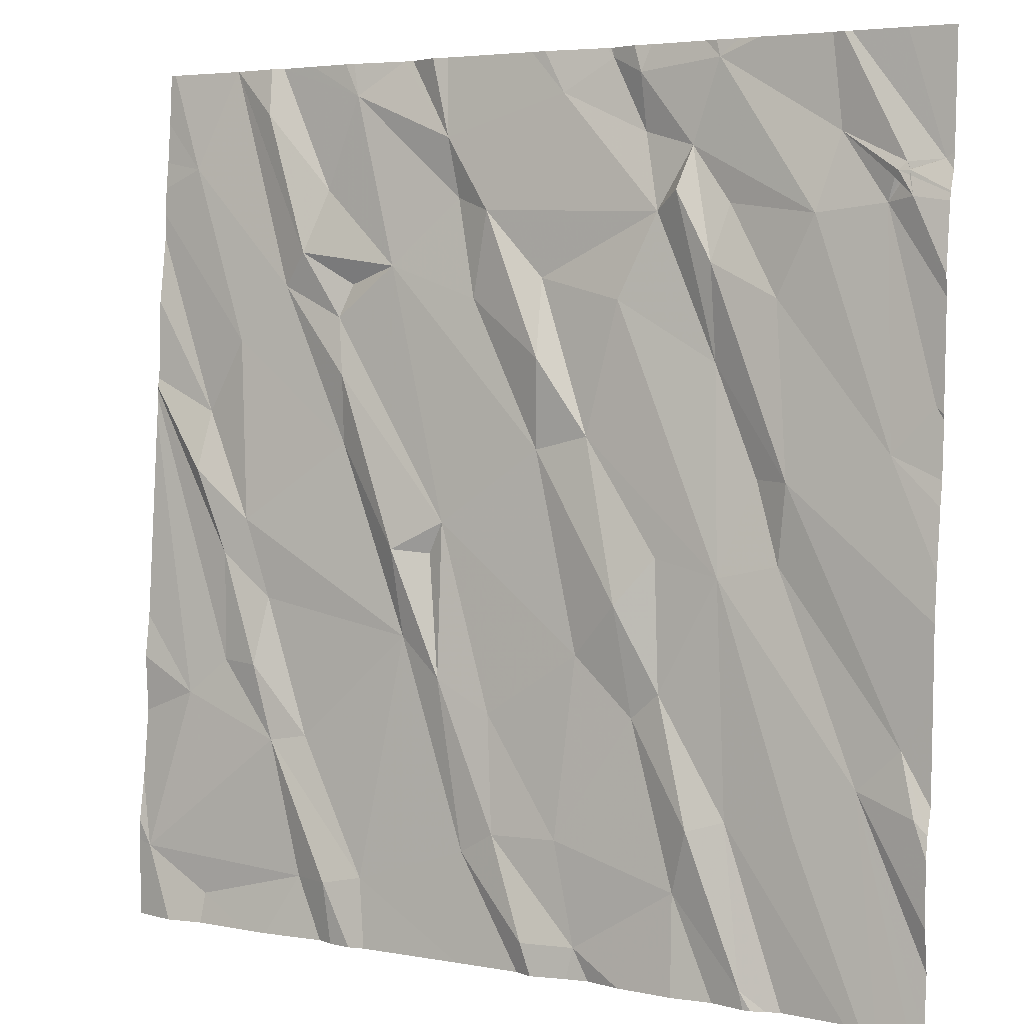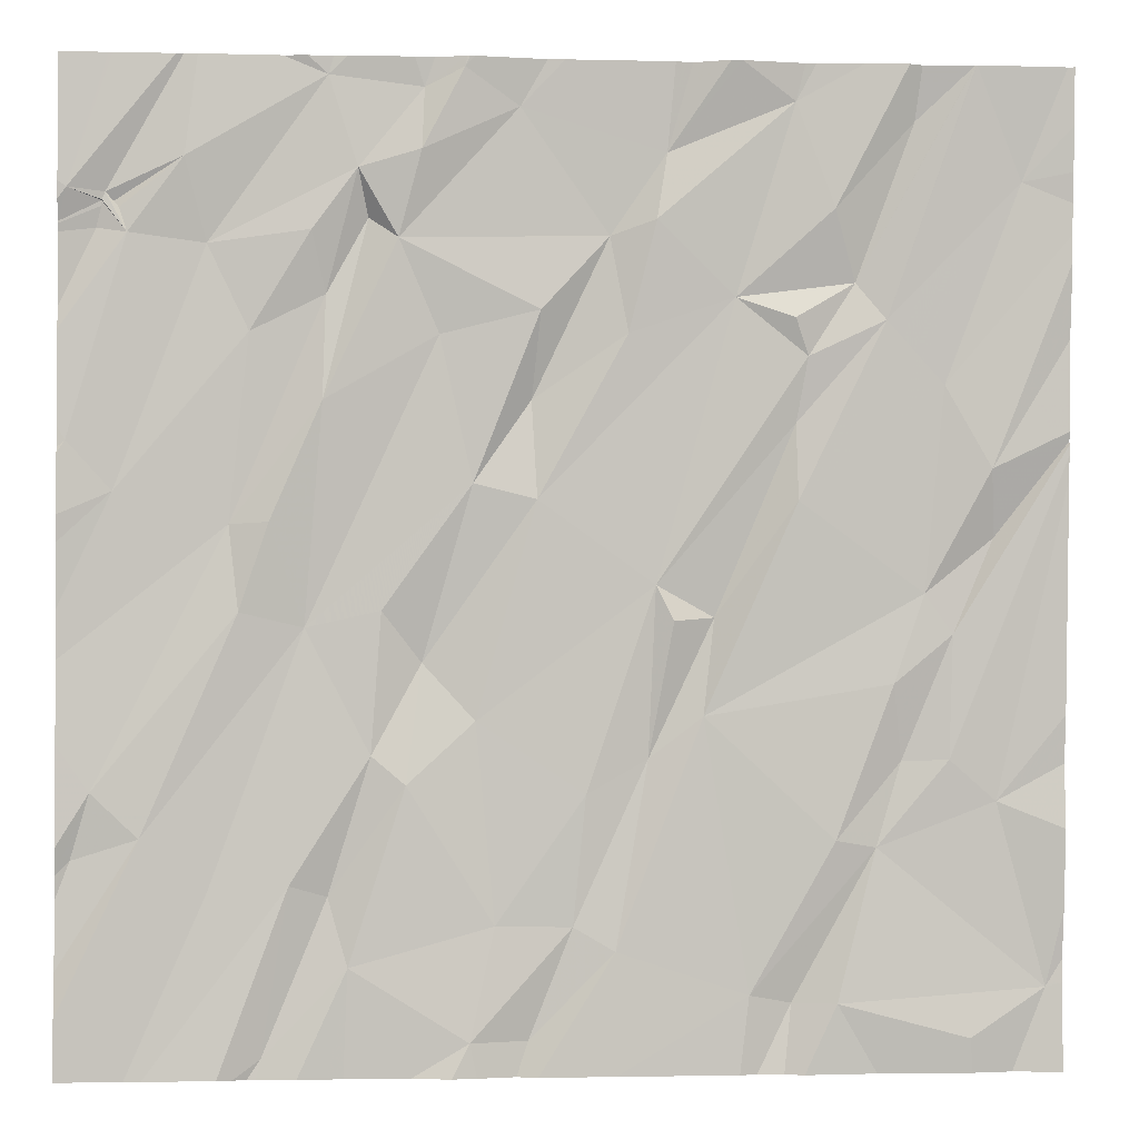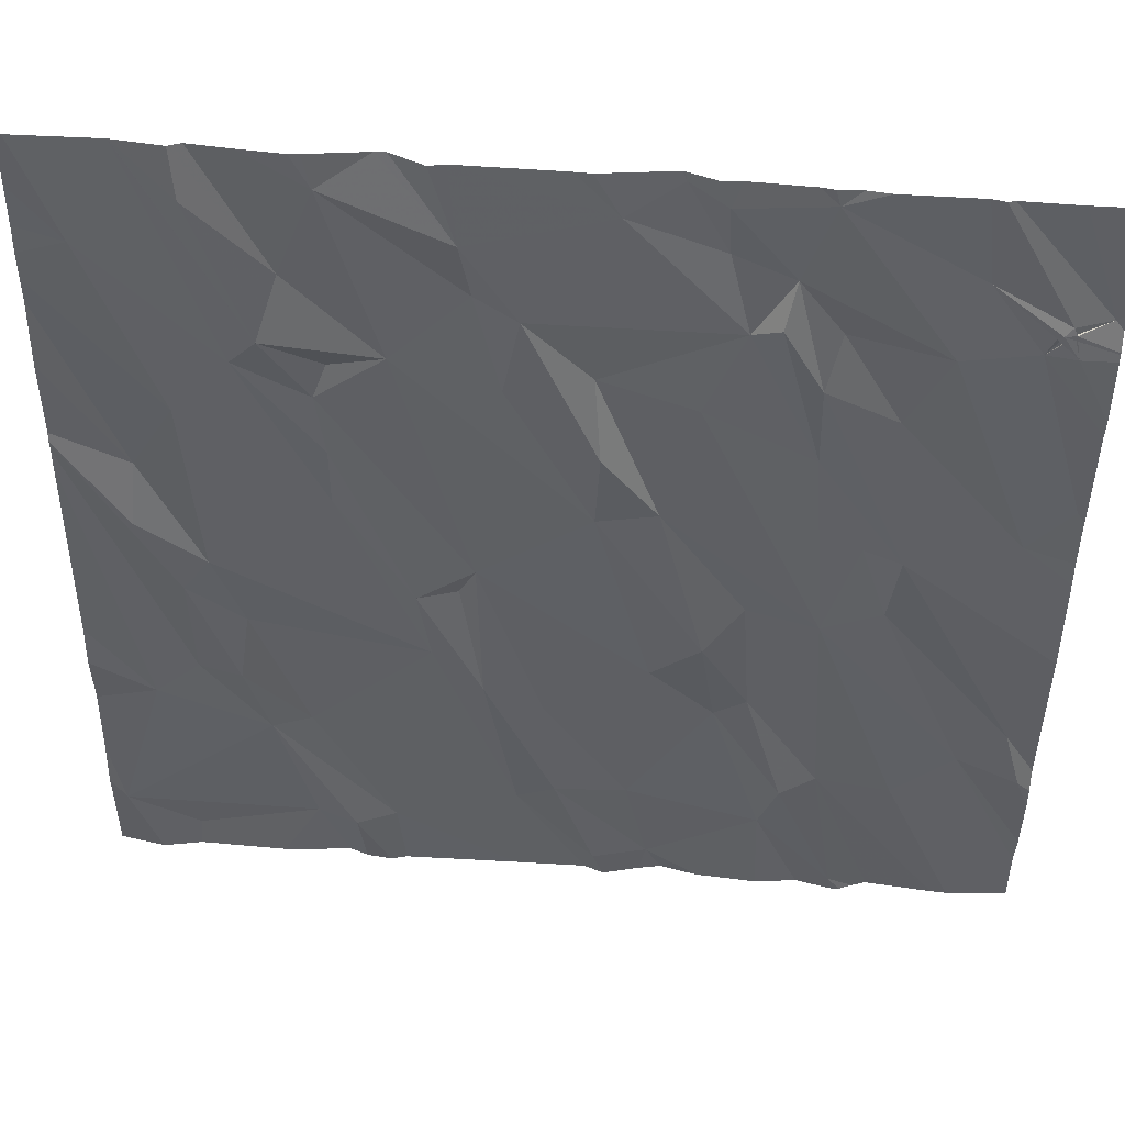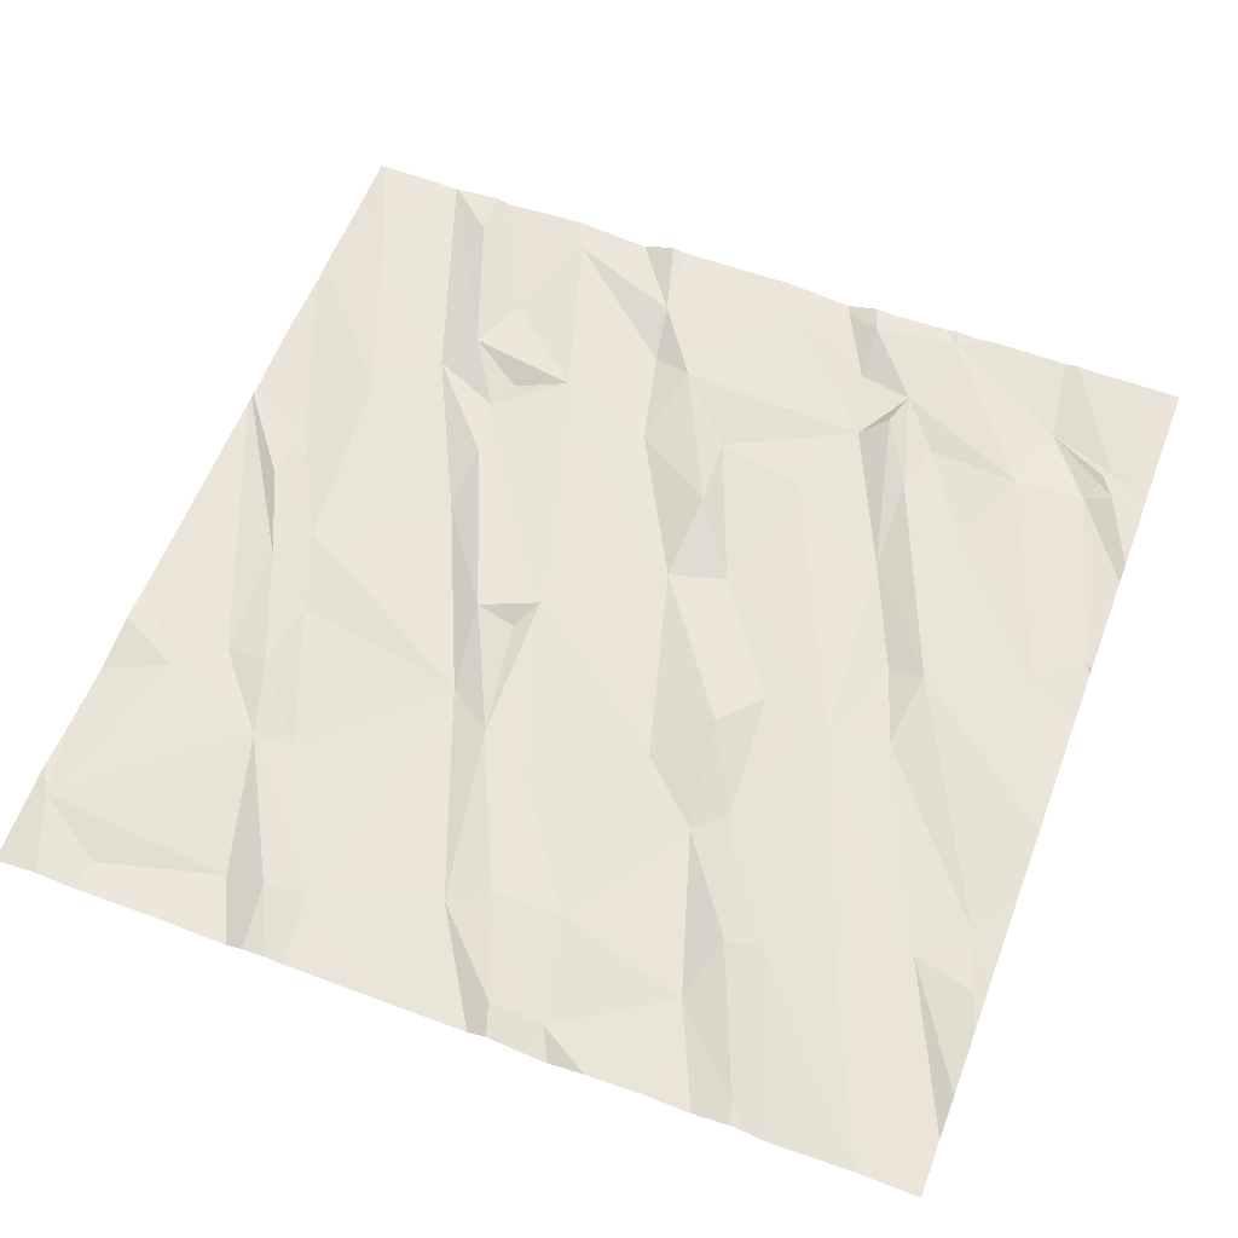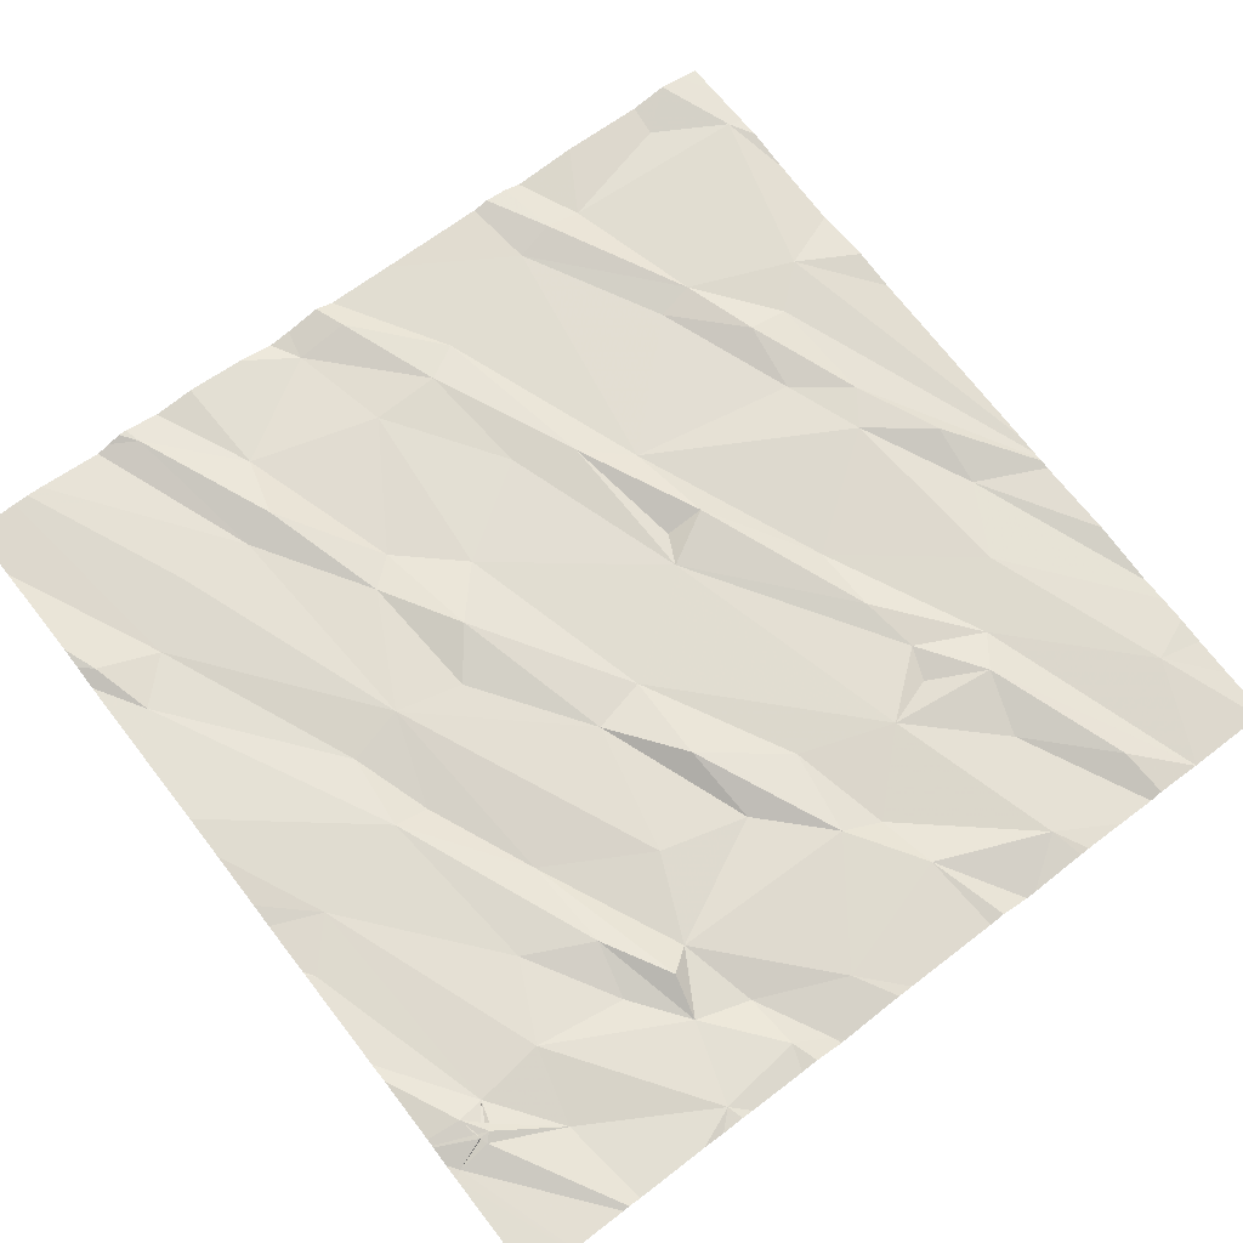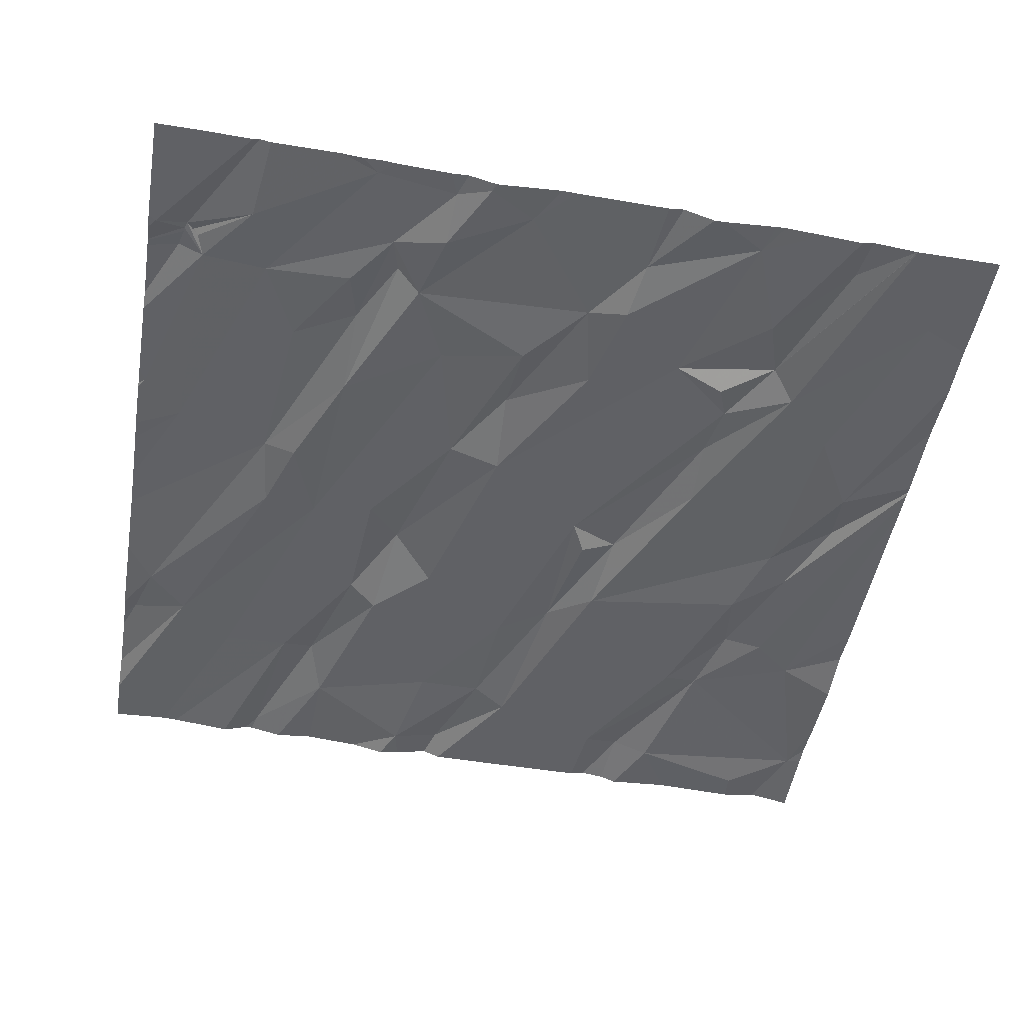
<metadata>
{"format":"obj","ext":"obj","renderer":"f3d","projection":"perspective","resolution":1024,"background":"white","views":[{"elev":4.4,"azim":30.2,"up":"+Y"},{"elev":-3.1,"azim":174.0,"up":"+Y"},{"elev":51.3,"azim":3.3,"up":"+Y"},{"elev":63.7,"azim":20.7,"up":"+Z"},{"elev":66.8,"azim":142.1,"up":"+Z"},{"elev":-52.0,"azim":170.4,"up":"+Z"}]}
</metadata>
<code>
v -80.63 233.9 500.5
v -80.63 234 500.5
v -80.63 234.1 500.5
v -82.05 234.4 500.4
v -82.03 234.4 500.4
v -82.41 233 500.5
v -80.63 232.6 500.6
v -80.73 234.4 500.5
v -82.51 232.6 500.6
v -80.63 233.1 500.6
v -80.63 233.2 500.6
v -80.63 233.9 500.5
v -82.44 234.1 500.4
v -80.63 234 500.5
v -80.63 234.1 500.5
v -82.4 233.5 500.5
v -82.36 232.5 500.5
v -82.32 233.1 500.5
v -82.39 233.6 500.5
v -82.32 233.3 500.5
v -82.3 233.8 500.5
v -82.02 233.5 500.5
v -82.27 233.4 500.5
v -82.18 232.9 500.5
v -82.1 232.6 500.5
v -82.1 232.9 500.5
v -81.94 232.6 500.6
v -82.35 234.4 500.4
v -81.88 234.4 500.4
v -81.82 234.4 500.4
v -81.68 232.7 500.6
v -81.84 233.1 500.5
v -82.02 232.6 500.6
v -82.23 233.1 500.5
v -82.02 233.7 500.5
v -82.04 233.8 500.5
v -81.75 233.4 500.5
v -82.21 233.2 500.5
v -81.87 233.3 500.5
v -81.78 234.4 500.4
v -81.79 233.3 500.5
v -81.74 233.1 500.5
v -82.24 234.3 500.4
v -82.19 233.9 500.5
v -82.01 234.3 500.4
v -81.9 233.9 500.5
v -81.75 234.1 500.4
v -82.09 234.1 500.4
v -82.01 233.9 500.5
v -82.13 234 500.5
v -81.77 234.2 500.5
v -81.7 233.9 500.5
v -81.66 234 500.5
v -81.52 233.7 500.5
v -81.6 232.7 500.6
v -81.52 232.5 500.6
v -81.62 233 500.5
v -81.49 234.3 500.5
v -81.53 233.5 500.5
v -81.41 232.5 500.6
v -82.35 234.4 500.4
v -81.45 232.7 500.6
v -81.18 232.7 500.6
v -81.22 233.1 500.6
v -81.24 233.3 500.5
v -81.09 233.3 500.5
v -82.22 234.4 500.4
v -81.53 233.9 500.5
v -81.41 233.1 500.5
v -81.28 233 500.5
v -81.41 233.6 500.5
v -81.31 233.2 500.6
v -81.14 232.8 500.6
v -81.34 233.9 500.5
v -81.26 234 500.5
v -81.31 234.2 500.4
v -81.19 234.2 500.5
v -81.21 234.1 500.5
v -81.39 234.3 500.4
v -81.31 234.3 500.5
v -81.13 234.3 500.5
v -81.12 233.7 500.5
v -81.13 233.9 500.5
v -80.71 234.1 500.5
v -80.72 234.1 500.5
v -80.75 234.1 500.5
v -82.14 234.4 500.4
v -81.02 232.5 500.6
v -81.91 234.4 500.4
v -80.95 233.5 500.5
v -80.99 233.9 500.5
v -80.74 233.6 500.5
v -80.7 233 500.6
v -81.03 233.5 500.5
v -80.97 233.3 500.5
v -80.79 232.9 500.6
v -82.25 234.4 500.4
v -80.91 232.8 500.6
v -81.07 232.8 500.6
v -82.35 234.4 500.4
v -80.66 232.9 500.6
v -82.18 232.5 500.6
v -80.91 234 500.5
v -81.1 234 500.5
v -80.7 234 500.5
v -80.76 234 500.5
v -80.74 234.1 500.5
v -80.65 233.6 500.5
v -80.72 234.1 500.5
v -80.65 234.1 500.5
v -82.04 232.5 500.6
v -80.87 234.2 500.5
v -82 232.5 500.6
v -81.95 232.5 500.6
v -81.92 232.5 500.6
v -81.68 232.5 500.6
v -82.37 232.5 500.6
v -82.24 232.5 500.6
v -82.45 232.5 500.6
v -80.63 232.5 500.6
v -82.35 234.4 500.4
v -82.54 232.5 500.6
v -82.54 233 500.5
v -82.54 233.1 500.5
v -82.54 232.9 500.5
v -82.54 232.6 500.6
v -82.54 232.7 500.6
v -82.54 234.3 500.4
v -82.54 234.2 500.4
v -82.54 234.1 500.4
v -82.54 233.6 500.5
v -82.54 232.8 500.5
v -82.54 233.6 500.5
v -82.54 233.7 500.5
v -82.54 233.7 500.5
v -82.54 233.7 500.5
v -82.54 233.9 500.5
v -82.54 234 500.4
v -82.54 234.1 500.4
v -80.63 232.8 500.6
v -80.63 232.7 500.6
v -80.63 233.6 500.5
v -80.63 233.5 500.5
v -80.63 234.1 500.5
v -80.63 233.7 500.5
v -80.63 233.3 500.6
v -80.63 232.8 500.6
v -80.63 232.9 500.6
v -80.63 233.5 500.5
v -80.63 233.6 500.5
v -81.54 232.5 500.6
v -81.37 232.5 500.6
v -81.42 232.5 500.6
v -81.3 232.5 500.6
v -81.5 232.5 500.6
v -80.73 232.5 500.6
v -80.76 232.5 500.6
v -80.99 232.5 500.6
v -81.01 232.5 500.6
v -80.96 232.5 500.6
v -80.93 232.5 500.6
v -81.17 232.5 500.6
v -80.8 232.5 500.6
v -81.08 232.5 500.6
v -82.5 232.5 500.6
v -82.54 232.5 500.6
v -80.66 232.5 500.6
v -81.54 234.4 500.4
v -81.57 234.4 500.4
v -81.14 234.4 500.5
v -81.17 234.4 500.5
v -81.29 234.4 500.4
v -81.4 234.4 500.4
v -81.39 234.4 500.4
v -81.39 234.4 500.4
v -81.33 234.4 500.5
v -80.73 234.4 500.5
v -80.85 234.4 500.5
v -80.86 234.4 500.5
v -80.89 234.4 500.5
v -81.05 234.4 500.5
v -81.09 234.4 500.5
v -82.53 234.4 500.4
v -82.54 234.4 500.4
v -80.63 234.4 500.5
f 156 96 98
f 144 110 3
f 143 92 149
f 155 56 151
f 142 108 92
f 141 96 7
f 122 9 126
f 172 80 171
f 17 9 119
f 131 18 133
f 20 16 134
f 154 60 152
f 134 19 136
f 138 21 139
f 140 101 96
f 21 13 130
f 25 24 9
f 27 31 32
f 24 25 33
f 26 27 32
f 102 17 118
f 19 16 23
f 24 34 18
f 36 35 37
f 20 23 16
f 23 20 38
f 38 26 32
f 32 22 23
f 32 39 22
f 39 37 35
f 32 23 38
f 33 25 111
f 27 33 114
f 9 17 25
f 171 81 170
f 170 81 182
f 38 20 34
f 18 34 20
f 35 22 39
f 133 20 135
f 42 39 32
f 33 27 24
f 27 26 24
f 45 46 47
f 24 26 34
f 97 48 67
f 67 45 87
f 44 22 35
f 35 36 44
f 46 49 36
f 50 44 36
f 44 21 22
f 121 44 100
f 50 36 49
f 47 51 45
f 89 51 29
f 48 46 45
f 46 50 49
f 37 46 36
f 46 48 50
f 50 48 43
f 9 24 6
f 50 43 28
f 100 50 61
f 13 21 44
f 38 34 26
f 9 6 125
f 6 24 18
f 19 23 21
f 23 22 21
f 39 41 37
f 52 54 53
f 31 55 42
f 31 56 55
f 42 57 37
f 37 41 42
f 32 31 42
f 41 39 42
f 31 27 116
f 53 51 47
f 53 58 51
f 52 53 47
f 37 59 46
f 46 52 47
f 40 58 169
f 52 46 59
f 66 65 64
f 56 60 55
f 68 53 54
f 169 58 168
f 70 69 62
f 57 42 55
f 63 70 62
f 59 72 71
f 55 62 57
f 71 54 59
f 56 31 151
f 153 56 155
f 69 37 57
f 57 62 69
f 70 73 64
f 65 66 71
f 72 65 71
f 72 69 70
f 73 70 63
f 74 71 66
f 64 72 70
f 65 72 64
f 37 69 59
f 68 74 75
f 78 77 75
f 76 75 77
f 71 74 68
f 53 68 75
f 54 52 59
f 54 71 68
f 74 82 75
f 77 80 76
f 76 80 79
f 78 83 77
f 79 58 76
f 58 53 75
f 58 75 76
f 75 82 78
f 80 81 171
f 168 79 173
f 174 80 176
f 69 72 59
f 60 62 55
f 63 62 60
f 85 84 86
f 92 91 90
f 94 90 82
f 93 90 95
f 96 93 95
f 95 90 94
f 156 98 157
f 82 66 94
f 168 58 79
f 99 88 160
f 93 96 101
f 90 93 10
f 95 66 96
f 66 64 99
f 63 60 154
f 73 99 64
f 82 74 66
f 96 66 98
f 159 63 164
f 73 63 88
f 157 99 163
f 61 50 28
f 99 73 88
f 106 105 84
f 107 86 105
f 106 92 108
f 83 82 90
f 106 84 109
f 110 85 109
f 110 109 84
f 109 85 106
f 80 77 81
f 110 15 8
f 77 104 103
f 83 78 82
f 106 85 86
f 105 106 1
f 90 91 83
f 99 98 66
f 106 103 92
f 91 92 103
f 66 95 94
f 83 91 104
f 85 110 178
f 112 107 85
f 107 84 85
f 83 104 77
f 112 103 106
f 112 106 86
f 14 105 2
f 84 107 14
f 105 86 84
f 103 104 91
f 107 112 86
f 81 112 180
f 40 51 58
f 112 85 179
f 103 112 81
f 81 77 103
f 140 96 141
f 142 92 143
f 153 60 56
f 110 84 3
f 1 108 145
f 92 90 11
f 93 101 147
f 4 45 5
f 152 60 153
f 151 31 116
f 30 51 40
f 116 27 115
f 29 51 30
f 115 27 114
f 119 122 165
f 123 6 124
f 120 96 167
f 114 33 113
f 124 6 131
f 125 6 123
f 126 9 127
f 3 84 14
f 2 105 12
f 127 9 132
f 128 13 183
f 113 33 111
f 129 13 128
f 14 107 105
f 130 13 129
f 118 17 117
f 12 105 1
f 131 6 18
f 1 106 108
f 132 9 125
f 28 43 97
f 133 18 20
f 134 16 19
f 135 20 134
f 15 110 144
f 100 44 50
f 136 19 137
f 111 25 102
f 11 90 10
f 137 19 138
f 138 19 21
f 10 93 148
f 102 25 17
f 139 21 130
f 145 108 150
f 146 92 11
f 87 45 4
f 117 17 119
f 147 101 140
f 148 93 147
f 119 9 122
f 149 92 146
f 150 108 142
f 120 7 96
f 67 48 45
f 157 98 99
f 158 88 159
f 97 43 48
f 159 88 63
f 89 45 51
f 160 88 158
f 161 99 160
f 162 63 154
f 163 99 161
f 5 45 89
f 121 13 44
f 164 63 162
f 165 122 166
f 8 15 185
f 167 96 156
f 173 79 175
f 174 79 80
f 175 79 174
f 176 80 172
f 177 110 8
f 178 110 177
f 179 85 178
f 180 112 179
f 181 81 180
f 182 81 181
f 183 13 121
f 184 128 183

</code>
